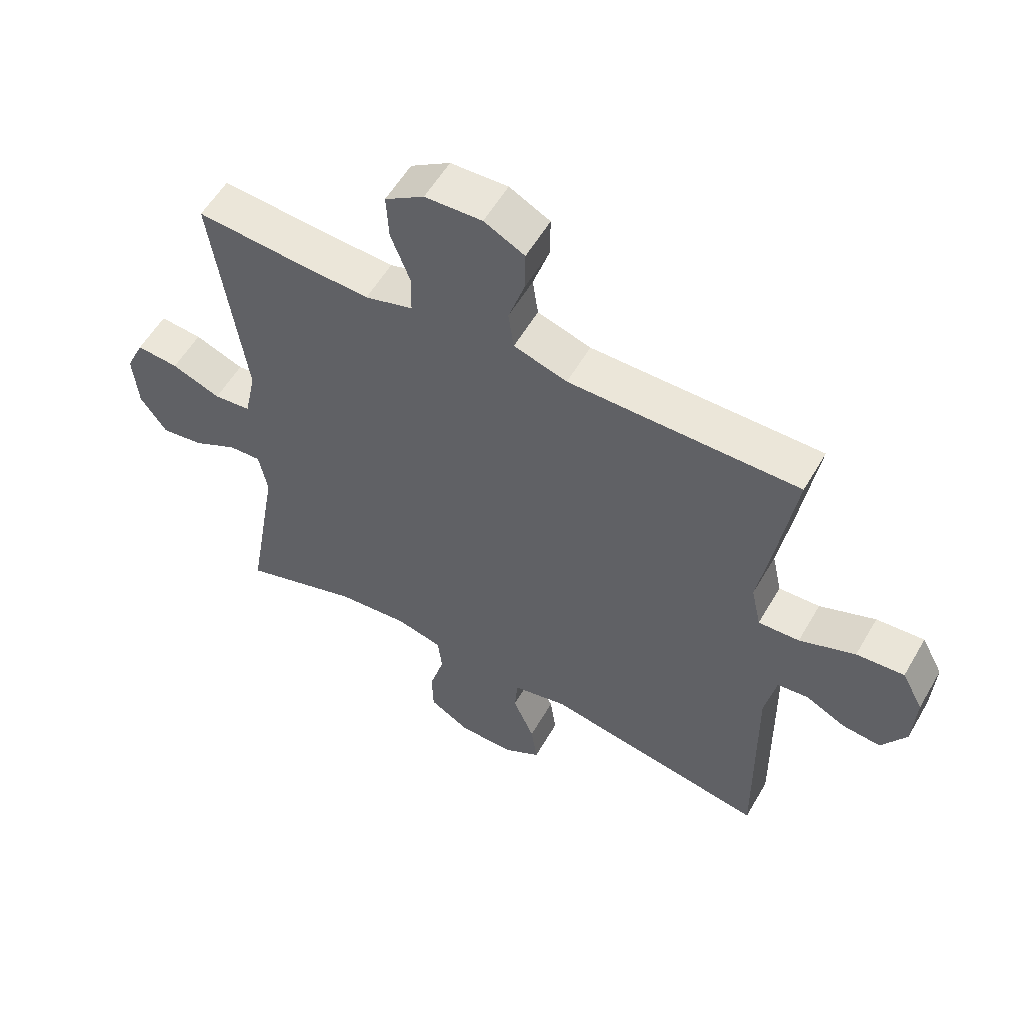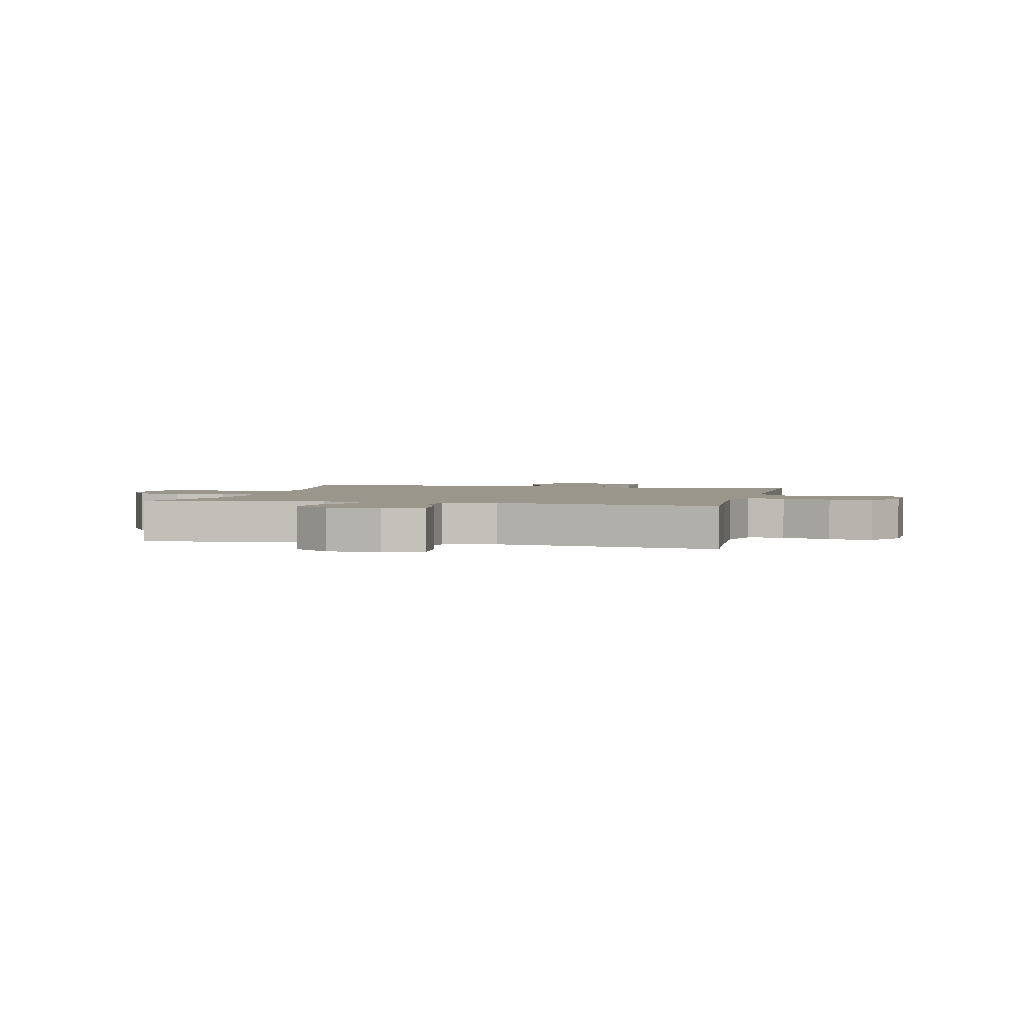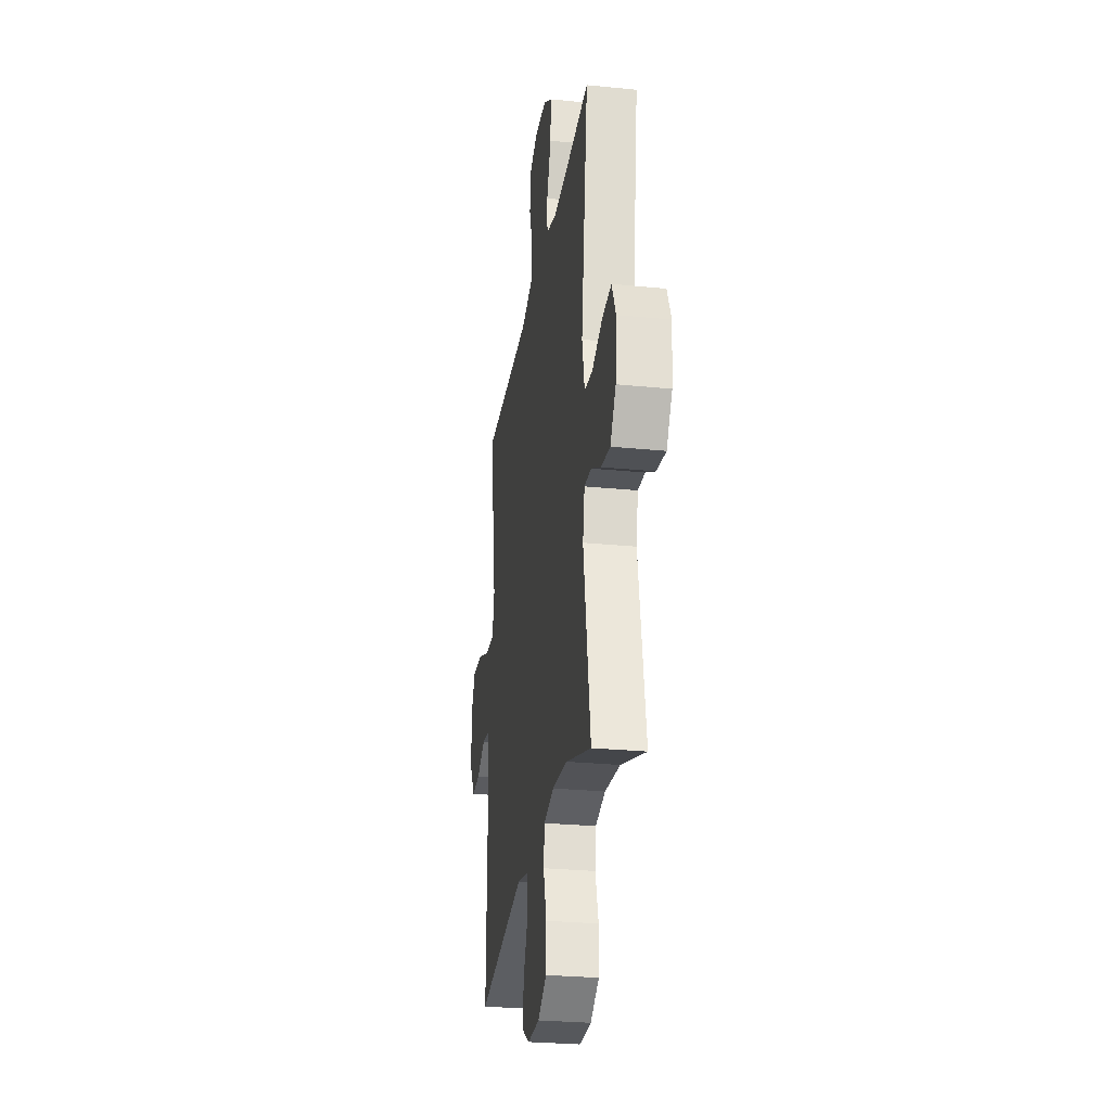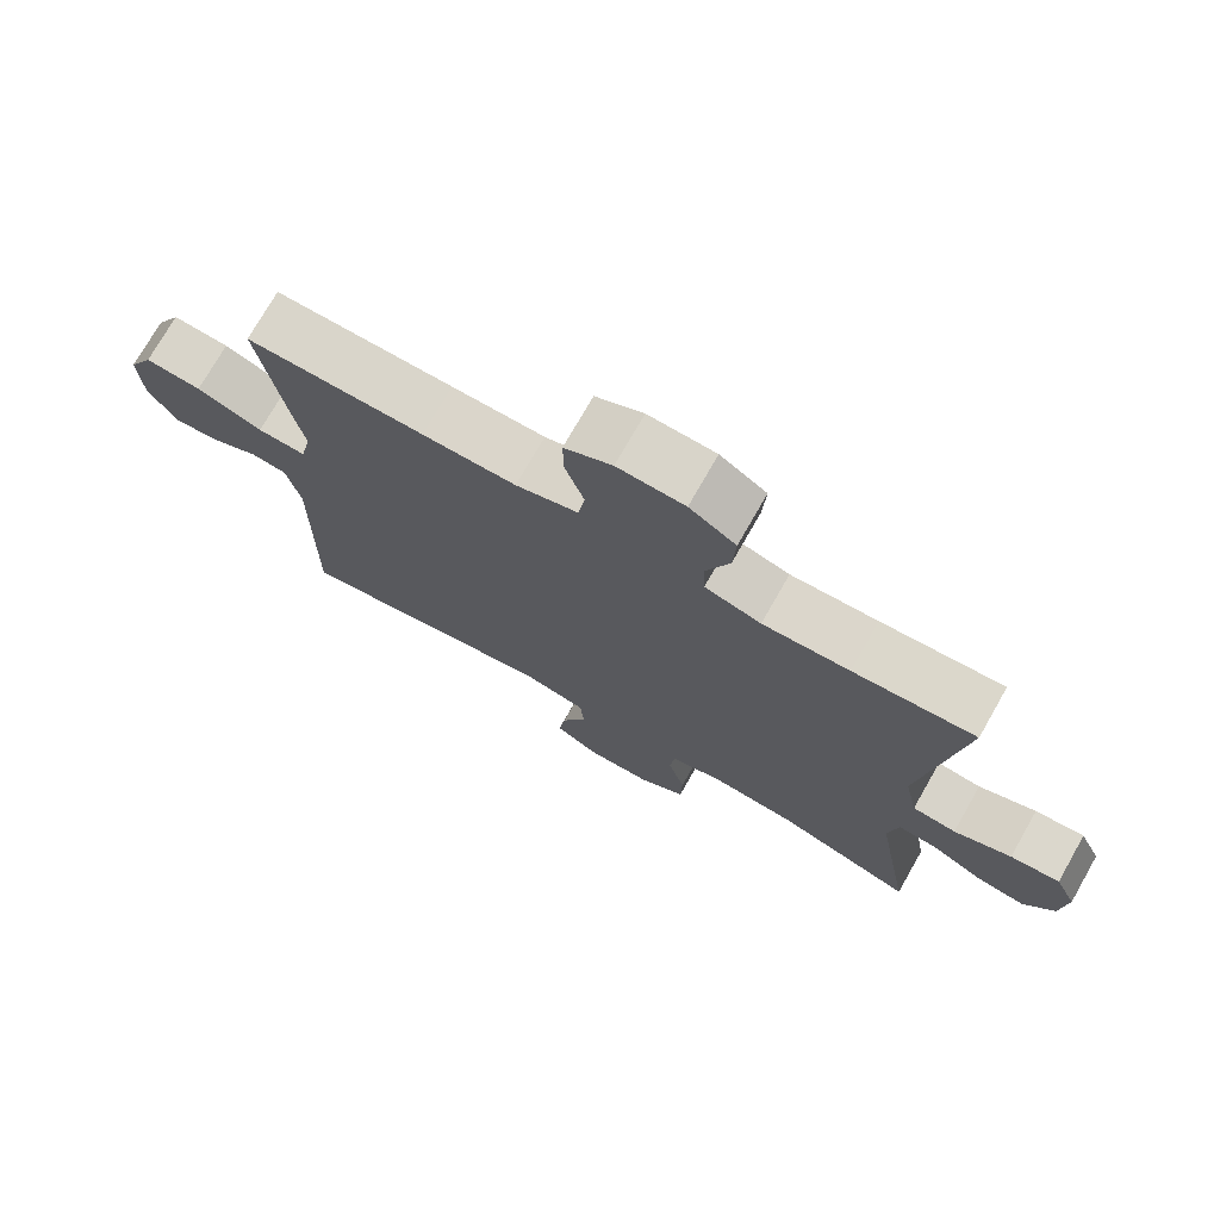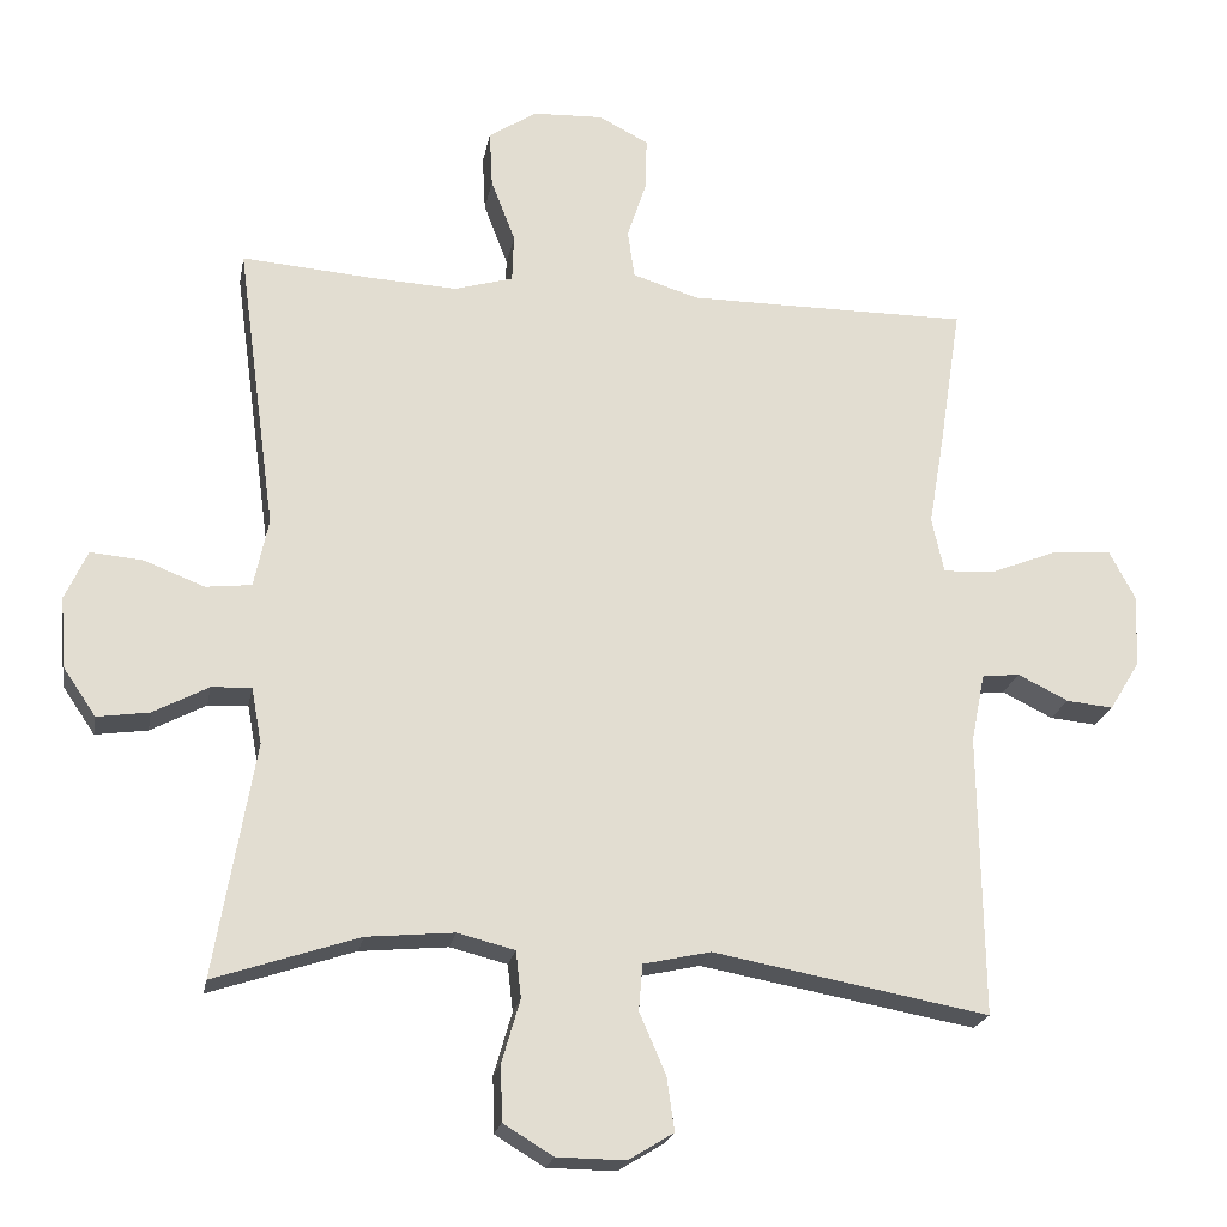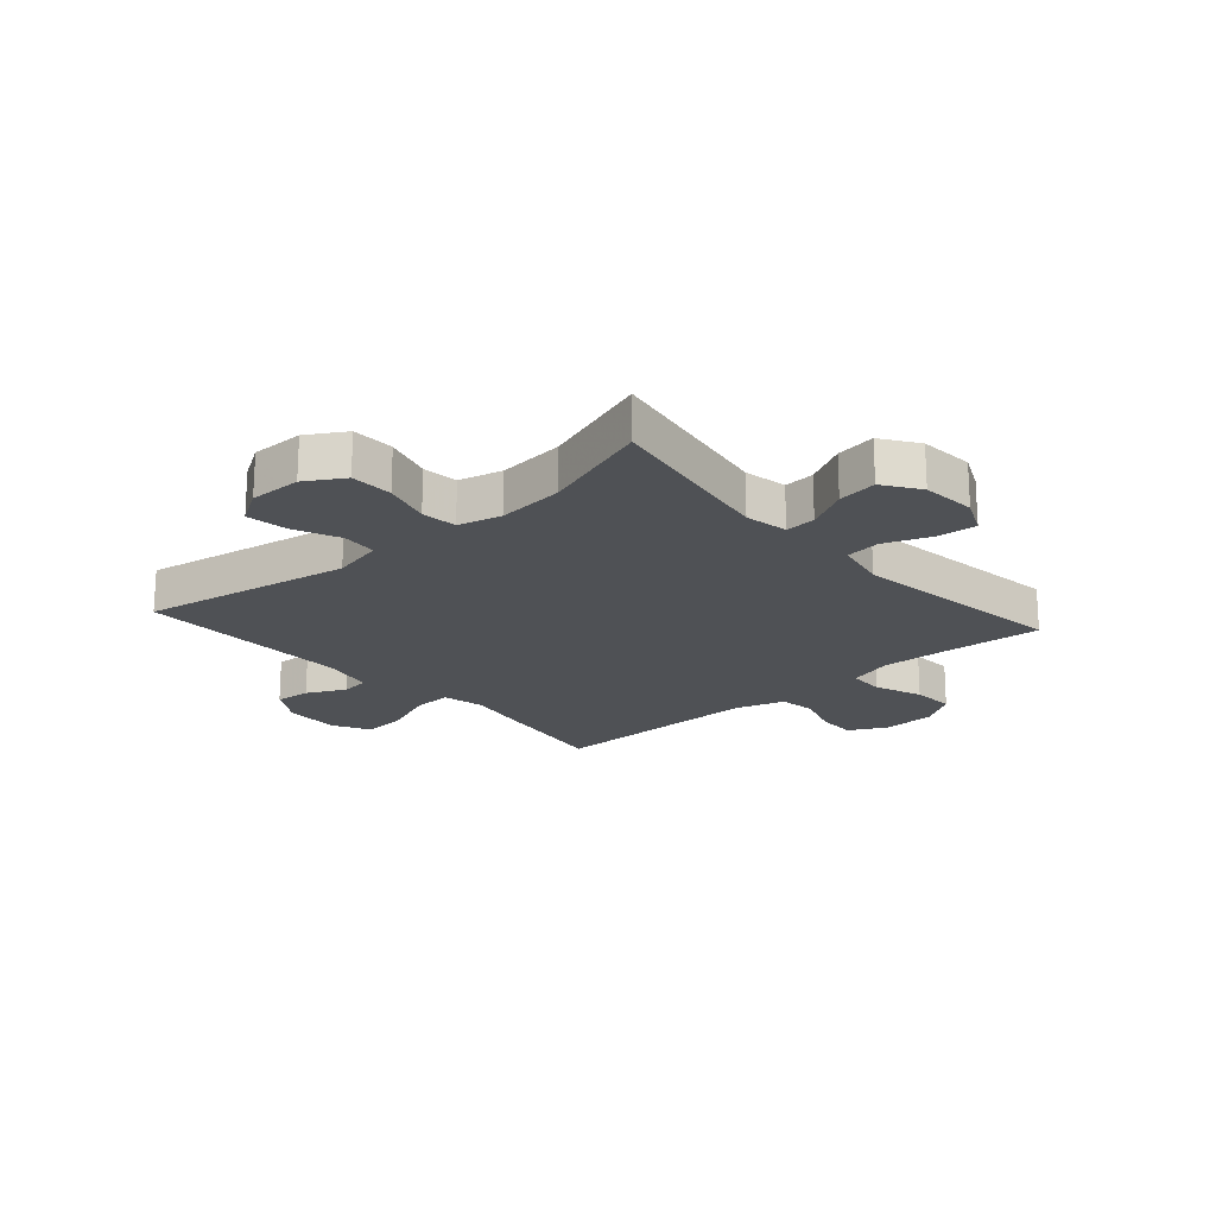
<metadata>
{"format":"obj","ext":"obj","renderer":"f3d","projection":"perspective","resolution":1024,"background":"white","views":[{"elev":56.5,"azim":29.8,"up":"+Z"},{"elev":2.4,"azim":-76.8,"up":"+Y"},{"elev":-27.7,"azim":-98.7,"up":"+Z"},{"elev":74.3,"azim":-150.3,"up":"+Z"},{"elev":-21.5,"azim":-10.4,"up":"+Z"},{"elev":-20.0,"azim":-138.5,"up":"+Y"}]}
</metadata>
<code>
v -0.5 0.07 0.5
v -0.331 0.07 0.487
v -0.211 0.07 0.481
v -0.133 0.07 0.504
v -0.131 0.07 0.567
v -0.163 0.07 0.651
v -0.167 0.07 0.726
v -0.103 0.07 0.768
v -0.01 0.07 0.772
v 0.056 0.07 0.738
v 0.055 0.07 0.67
v 0.029 0.07 0.59
v 0.038 0.07 0.526
v 0.125 0.07 0.499
v 0.254 0.07 0.499
v 0.5 0.07 0.5
v 0.47 0.07 0.306
v 0.45 0.07 0.189
v 0.466 0.07 0.115
v 0.533 0.07 0.118
v 0.624 0.07 0.154
v 0.702 0.07 0.16
v 0.737 0.07 0.094
v 0.732 0.07 -0.003
v 0.692 0.07 -0.068
v 0.63 0.07 -0.062
v 0.563 0.07 -0.029
v 0.513 0.07 -0.035
v 0.495 0.07 -0.126
v 0.5 0.07 -0.5
v 0.135 0.07 -0.434
v 0.046 0.07 -0.454
v 0.041 0.07 -0.515
v 0.076 0.07 -0.596
v 0.086 0.07 -0.667
v 0.026 0.07 -0.704
v -0.065 0.07 -0.703
v -0.131 0.07 -0.663
v -0.133 0.07 -0.589
v -0.109 0.07 -0.506
v -0.116 0.07 -0.444
v -0.192 0.07 -0.425
v -0.308 0.07 -0.436
v -0.5 0.07 -0.5
v -0.447 0.07 -0.19
v -0.461 0.07 -0.115
v -0.514 0.07 -0.118
v -0.587 0.07 -0.157
v -0.656 0.07 -0.167
v -0.699 0.07 -0.104
v -0.707 0.07 -0.009
v -0.677 0.07 0.056
v -0.608 0.07 0.05
v -0.528 0.07 0.019
v -0.467 0.07 0.026
v -0.448 0.07 0.117
v -0.5 0 0.5
v -0.331 0 0.487
v -0.211 0 0.481
v -0.133 0 0.504
v -0.131 0 0.567
v -0.163 0 0.651
v -0.167 0 0.726
v -0.103 0 0.768
v -0.01 0 0.772
v 0.056 0 0.738
v 0.055 0 0.67
v 0.029 0 0.59
v 0.038 0 0.526
v 0.125 0 0.499
v 0.254 0 0.499
v 0.5 0 0.5
v 0.47 0 0.306
v 0.45 0 0.189
v 0.466 0 0.115
v 0.533 0 0.118
v 0.624 0 0.154
v 0.702 0 0.16
v 0.737 0 0.094
v 0.732 0 -0.003
v 0.692 0 -0.068
v 0.63 0 -0.062
v 0.563 0 -0.029
v 0.513 0 -0.035
v 0.495 0 -0.126
v 0.5 0 -0.5
v 0.135 0 -0.434
v 0.046 0 -0.454
v 0.041 0 -0.515
v 0.076 0 -0.596
v 0.086 0 -0.667
v 0.026 0 -0.704
v -0.065 0 -0.703
v -0.131 0 -0.663
v -0.133 0 -0.589
v -0.109 0 -0.506
v -0.116 0 -0.444
v -0.192 0 -0.425
v -0.308 0 -0.436
v -0.5 0 -0.5
v -0.447 0 -0.19
v -0.461 0 -0.115
v -0.514 0 -0.118
v -0.587 0 -0.157
v -0.656 0 -0.167
v -0.699 0 -0.104
v -0.707 0 -0.009
v -0.677 0 0.056
v -0.608 0 0.05
v -0.528 0 0.019
v -0.467 0 0.026
v -0.448 0 0.117
f 51 52 53 54
f 51 54 55
f 50 51 55
f 47 48 49 50
f 46 47 50 55
f 45 46 55 56
f 43 44 45
f 42 43 45 56
f 37 38 39 40
f 37 40 41
f 36 37 41
f 33 34 35 36
f 33 36 41
f 32 33 41
f 31 32 41 42
f 29 30 31
f 28 29 31 42
f 24 25 26 27
f 24 27 28
f 23 24 28
f 20 21 22 23
f 19 20 23 28
f 15 16 17 18
f 14 15 18 19
f 13 14 19 28
f 9 10 11 12
f 9 12 13
f 8 9 13
f 5 6 7 8
f 4 5 8 13
f 3 4 13 28
f 42 56 1 2
f 2 3 28 42
f 110 109 108 107
f 111 110 107
f 111 107 106
f 106 105 104 103
f 111 106 103 102
f 112 111 102 101
f 101 100 99
f 112 101 99 98
f 96 95 94 93
f 97 96 93
f 97 93 92
f 92 91 90 89
f 97 92 89
f 97 89 88
f 98 97 88 87
f 87 86 85
f 98 87 85 84
f 83 82 81 80
f 84 83 80
f 84 80 79
f 79 78 77 76
f 84 79 76 75
f 74 73 72 71
f 75 74 71 70
f 84 75 70 69
f 68 67 66 65
f 69 68 65
f 69 65 64
f 64 63 62 61
f 69 64 61 60
f 84 69 60 59
f 58 57 112 98
f 98 84 59 58
f 1 57 58 2
f 2 58 59 3
f 3 59 60 4
f 4 60 61 5
f 5 61 62 6
f 6 62 63 7
f 7 63 64 8
f 8 64 65 9
f 9 65 66 10
f 10 66 67 11
f 11 67 68 12
f 12 68 69 13
f 13 69 70 14
f 14 70 71 15
f 15 71 72 16
f 16 72 73 17
f 17 73 74 18
f 18 74 75 19
f 19 75 76 20
f 20 76 77 21
f 21 77 78 22
f 22 78 79 23
f 23 79 80 24
f 24 80 81 25
f 25 81 82 26
f 26 82 83 27
f 27 83 84 28
f 28 84 85 29
f 29 85 86 30
f 30 86 87 31
f 31 87 88 32
f 32 88 89 33
f 33 89 90 34
f 34 90 91 35
f 35 91 92 36
f 36 92 93 37
f 37 93 94 38
f 38 94 95 39
f 39 95 96 40
f 40 96 97 41
f 41 97 98 42
f 42 98 99 43
f 43 99 100 44
f 44 100 101 45
f 45 101 102 46
f 46 102 103 47
f 47 103 104 48
f 48 104 105 49
f 49 105 106 50
f 50 106 107 51
f 51 107 108 52
f 52 108 109 53
f 53 109 110 54
f 54 110 111 55
f 55 111 112 56
f 56 112 57 1

</code>
